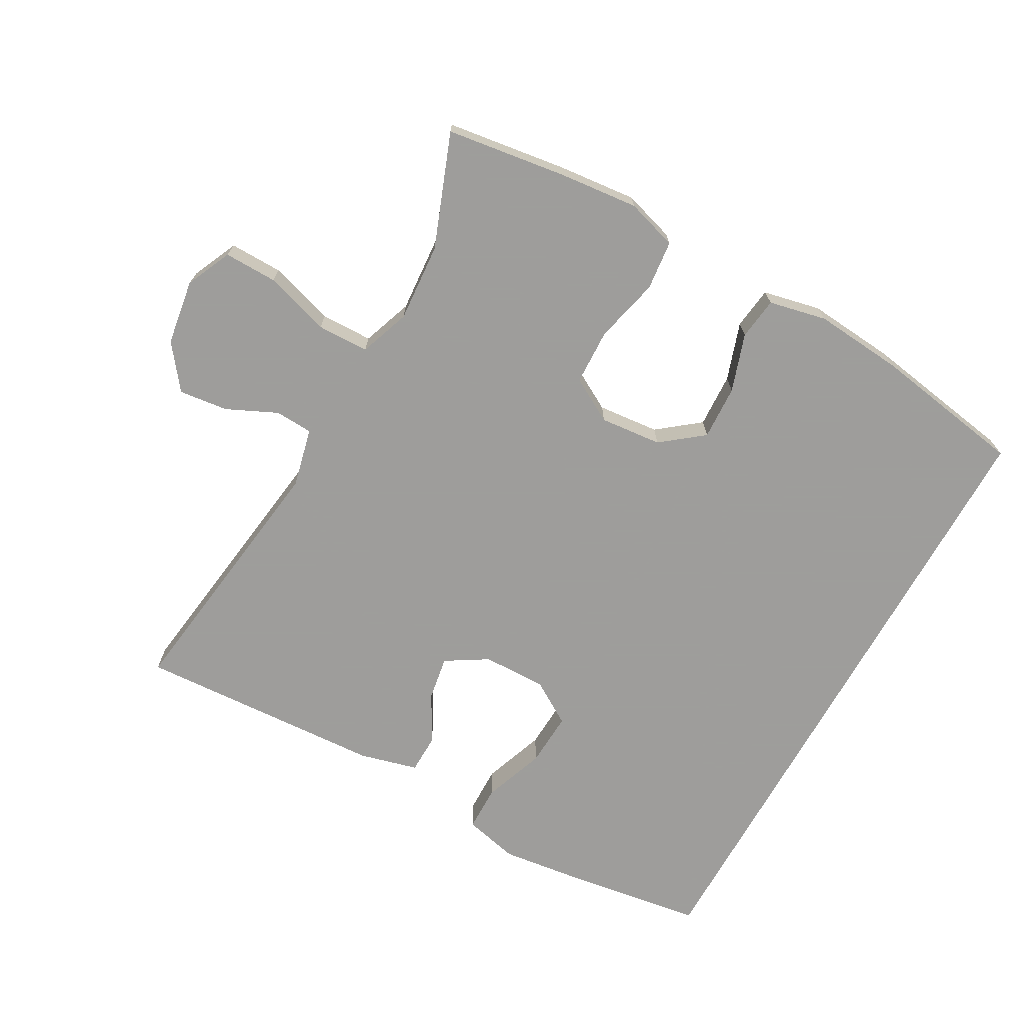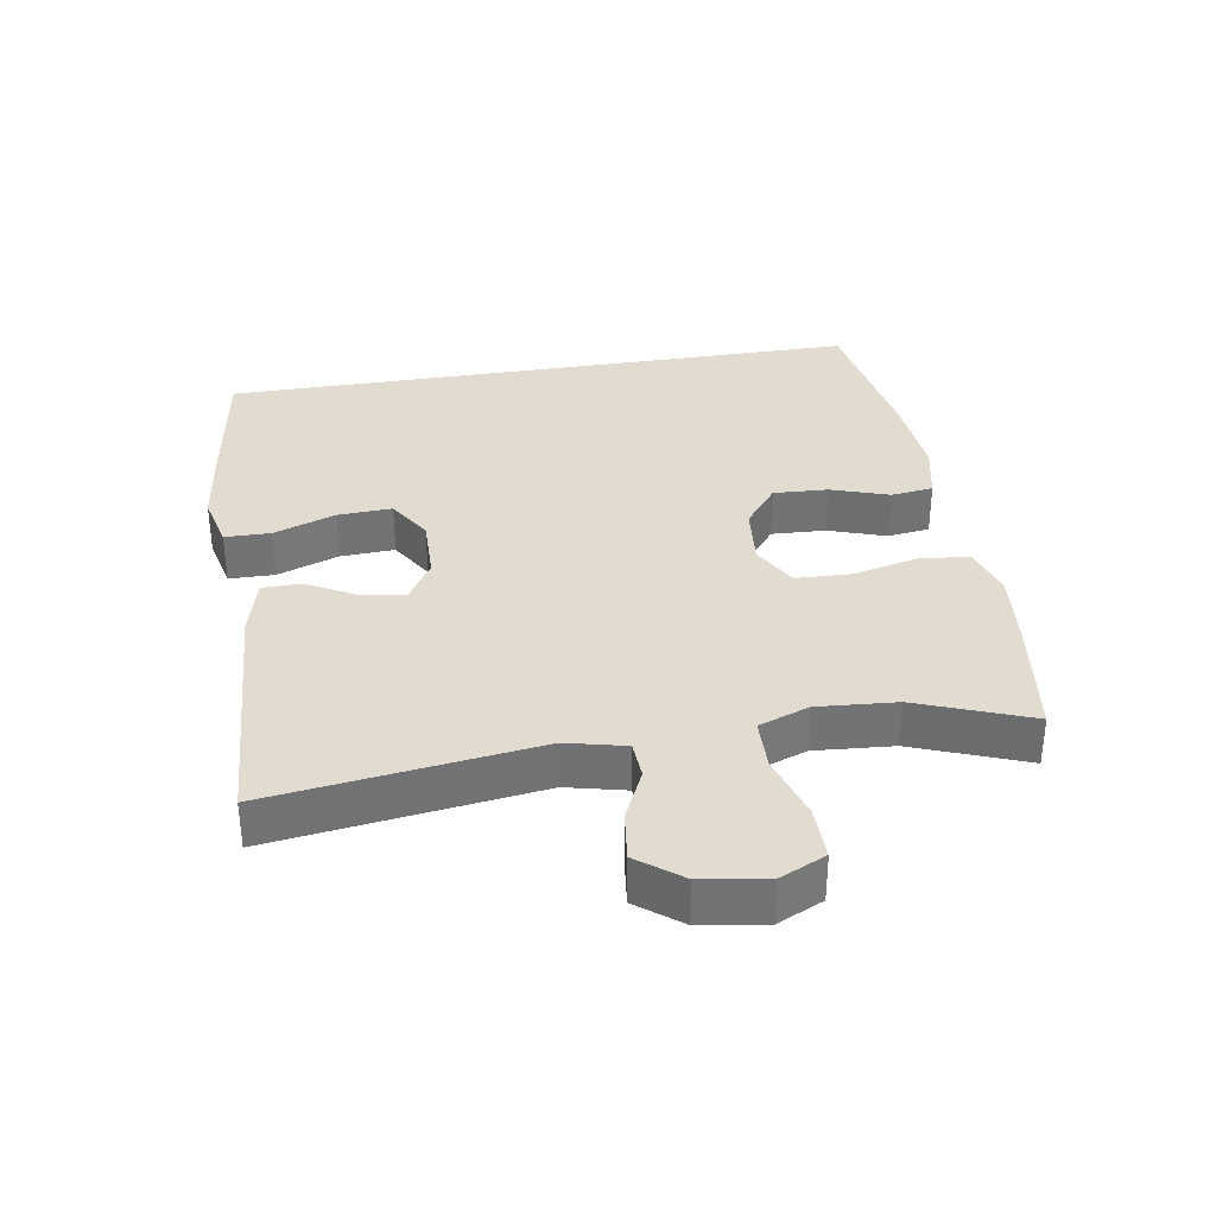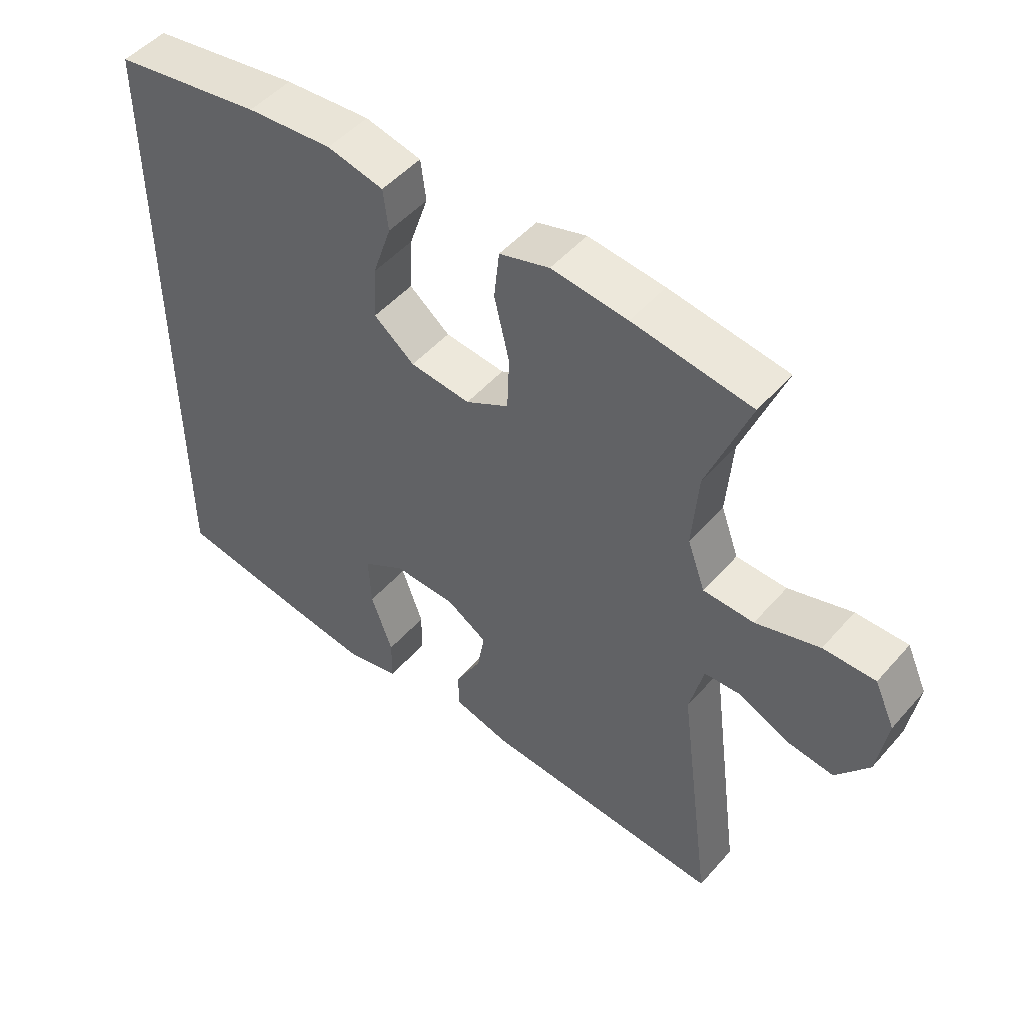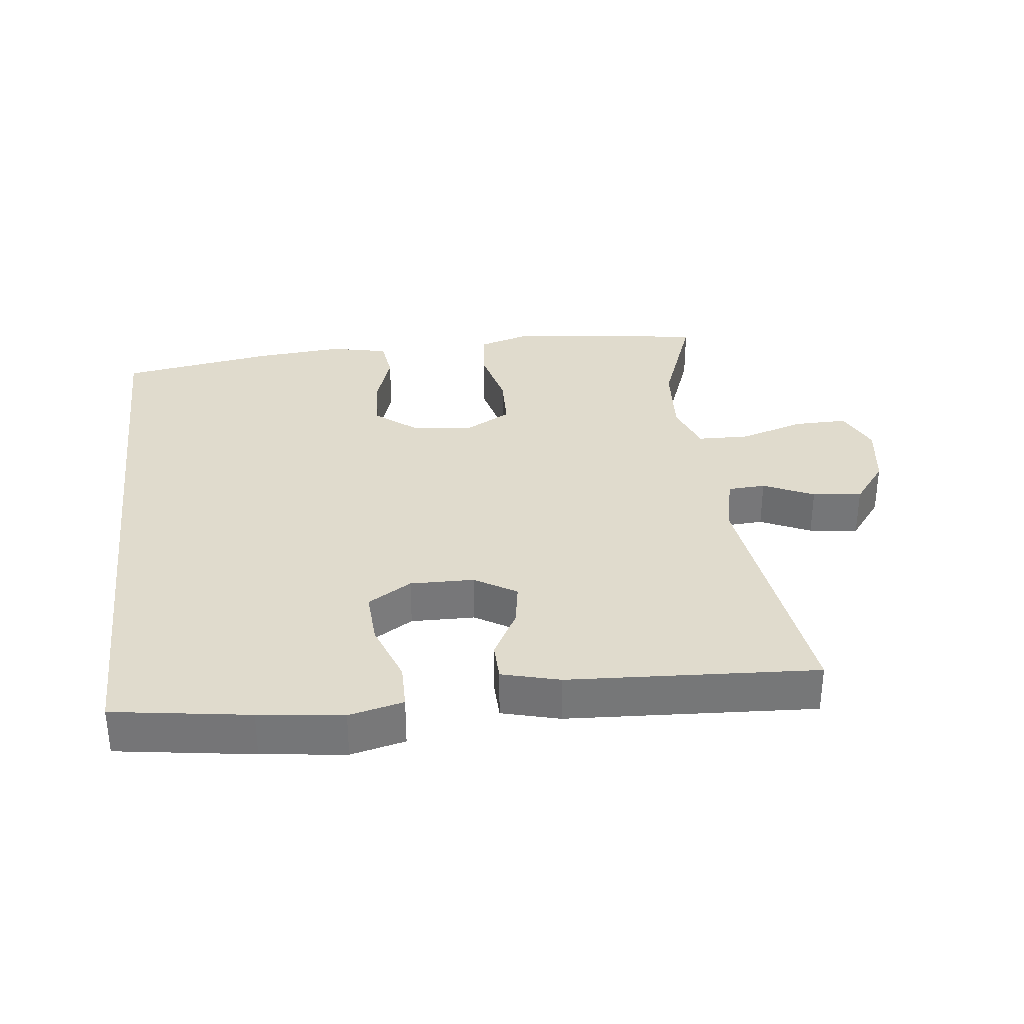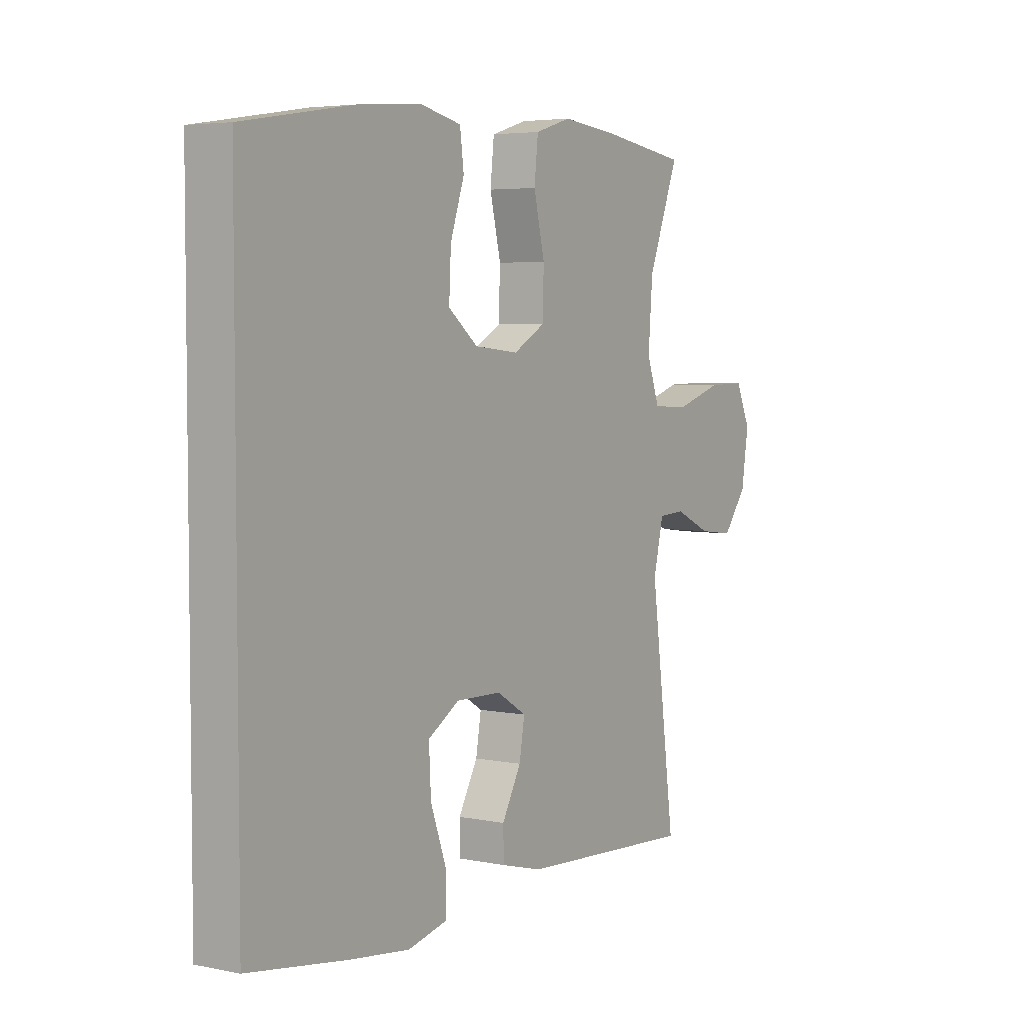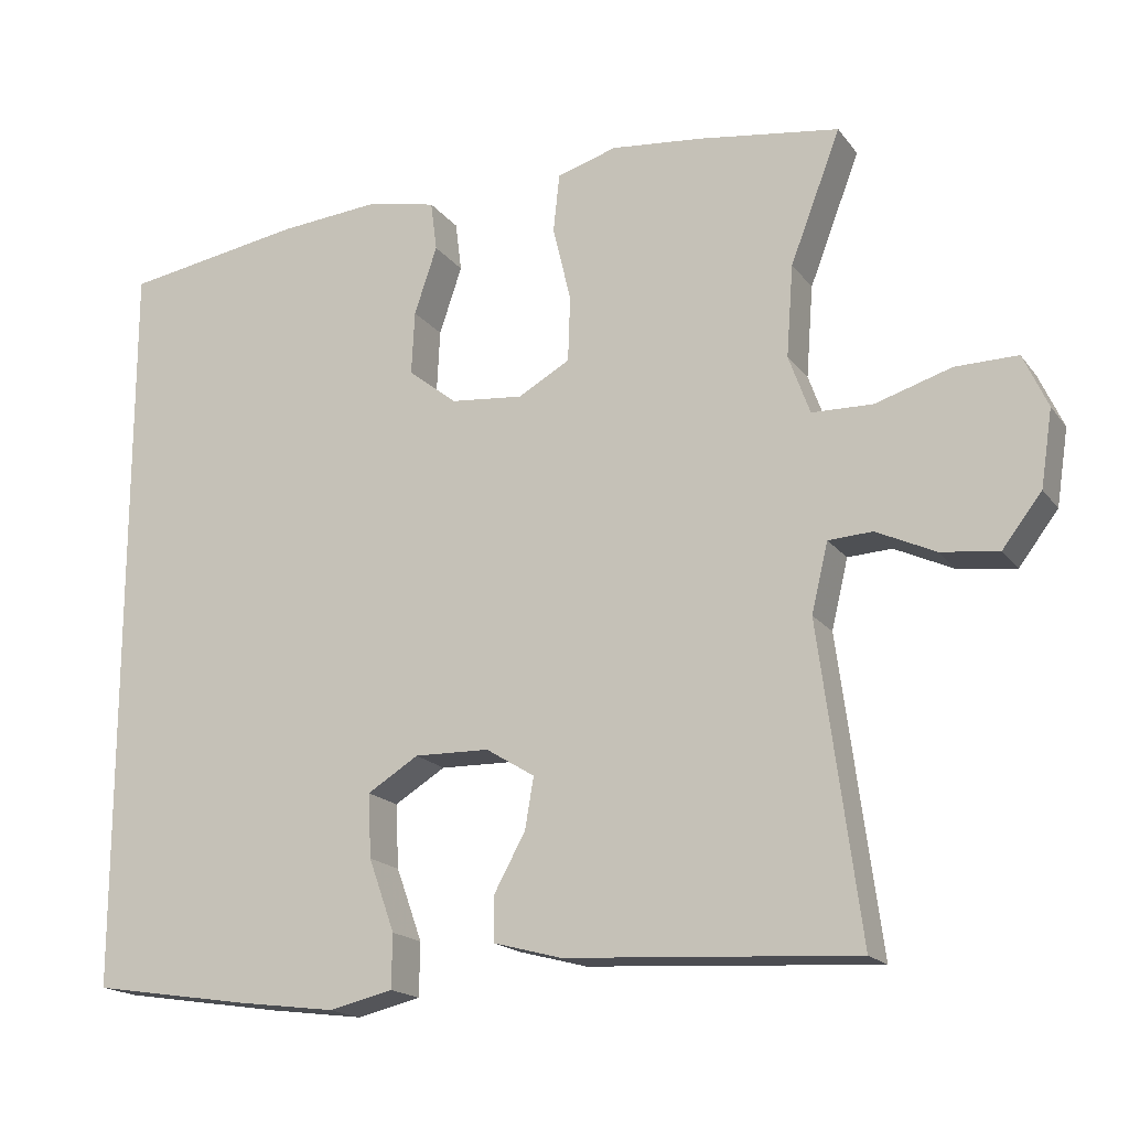
<metadata>
{"format":"obj","ext":"obj","renderer":"f3d","projection":"perspective","resolution":1024,"background":"white","views":[{"elev":-70.7,"azim":-29.3,"up":"+Y"},{"elev":34.5,"azim":-99.4,"up":"+Y"},{"elev":49.6,"azim":-140.6,"up":"+Z"},{"elev":33.2,"azim":173.1,"up":"+Y"},{"elev":4.6,"azim":123.0,"up":"+Z"},{"elev":-17.7,"azim":-155.1,"up":"+Z"}]}
</metadata>
<code>
v 0.5 0.07 -0.473
v 0.297 0.07 -0.504
v 0.172 0.07 -0.52
v 0.091 0.07 -0.501
v 0.09 0.07 -0.433
v 0.123 0.07 -0.341
v 0.127 0.07 -0.26
v 0.062 0.07 -0.22
v -0.033 0.07 -0.222
v -0.095 0.07 -0.26
v -0.084 0.07 -0.325
v -0.044 0.07 -0.398
v -0.045 0.07 -0.455
v -0.131 0.07 -0.478
v -0.5 0.07 -0.5
v -0.448 0.07 -0.107
v -0.469 0.07 -0.019
v -0.525 0.07 -0.016
v -0.6 0.07 -0.051
v -0.673 0.07 -0.06
v -0.723 0.07 0.005
v -0.738 0.07 0.102
v -0.707 0.07 0.17
v -0.628 0.07 0.169
v -0.531 0.07 0.139
v -0.454 0.07 0.141
v -0.427 0.07 0.216
v -0.436 0.07 0.333
v -0.5 0.07 0.5
v -0.32 0.07 0.526
v -0.204 0.07 0.538
v -0.128 0.07 0.515
v -0.12 0.07 0.441
v -0.143 0.07 0.344
v -0.14 0.07 0.261
v -0.074 0.07 0.224
v 0.018 0.07 0.233
v 0.08 0.07 0.282
v 0.076 0.07 0.363
v 0.047 0.07 0.449
v 0.055 0.07 0.512
v 0.141 0.07 0.531
v 0.272 0.07 0.52
v 0.5 0.07 0.483
v 0.5 0 -0.473
v 0.297 0 -0.504
v 0.172 0 -0.52
v 0.091 0 -0.501
v 0.09 0 -0.433
v 0.123 0 -0.341
v 0.127 0 -0.26
v 0.062 0 -0.22
v -0.033 0 -0.222
v -0.095 0 -0.26
v -0.084 0 -0.325
v -0.044 0 -0.398
v -0.045 0 -0.455
v -0.131 0 -0.478
v -0.5 0 -0.5
v -0.448 0 -0.107
v -0.469 0 -0.019
v -0.525 0 -0.016
v -0.6 0 -0.051
v -0.673 0 -0.06
v -0.723 0 0.005
v -0.738 0 0.102
v -0.707 0 0.17
v -0.628 0 0.169
v -0.531 0 0.139
v -0.454 0 0.141
v -0.427 0 0.216
v -0.436 0 0.333
v -0.5 0 0.5
v -0.32 0 0.526
v -0.204 0 0.538
v -0.128 0 0.515
v -0.12 0 0.441
v -0.143 0 0.344
v -0.14 0 0.261
v -0.074 0 0.224
v 0.018 0 0.233
v 0.08 0 0.282
v 0.076 0 0.363
v 0.047 0 0.449
v 0.055 0 0.512
v 0.141 0 0.531
v 0.272 0 0.52
v 0.5 0 0.483
f 43 44 1
f 42 43 1
f 41 42 1
f 40 41 1
f 39 40 1
f 1 2 3
f 39 1 3
f 38 39 3
f 32 33 34
f 31 32 34
f 30 31 34
f 29 30 34
f 28 29 34
f 27 28 34 35
f 26 27 35 36
f 23 24 25
f 22 23 25
f 21 22 25
f 20 21 25
f 19 20 25
f 18 19 25
f 17 18 25 26
f 26 36 37
f 17 26 37
f 16 17 37
f 14 15 16
f 13 14 16
f 12 13 16
f 11 12 16
f 3 4 5 6
f 3 6 7
f 38 3 7
f 37 38 7 8
f 16 37 8 9
f 10 11 16
f 9 10 16
f 45 88 87
f 45 87 86
f 45 86 85
f 45 85 84
f 45 84 83
f 47 46 45
f 47 45 83
f 47 83 82
f 78 77 76
f 78 76 75
f 78 75 74
f 78 74 73
f 78 73 72
f 79 78 72 71
f 80 79 71 70
f 69 68 67
f 69 67 66
f 69 66 65
f 69 65 64
f 69 64 63
f 69 63 62
f 70 69 62 61
f 81 80 70
f 81 70 61
f 81 61 60
f 60 59 58
f 60 58 57
f 60 57 56
f 60 56 55
f 50 49 48 47
f 51 50 47
f 51 47 82
f 52 51 82 81
f 53 52 81 60
f 60 55 54
f 60 54 53
f 1 45 46 2
f 2 46 47 3
f 3 47 48 4
f 4 48 49 5
f 5 49 50 6
f 6 50 51 7
f 7 51 52 8
f 8 52 53 9
f 9 53 54 10
f 10 54 55 11
f 11 55 56 12
f 12 56 57 13
f 13 57 58 14
f 14 58 59 15
f 15 59 60 16
f 16 60 61 17
f 17 61 62 18
f 18 62 63 19
f 19 63 64 20
f 20 64 65 21
f 21 65 66 22
f 22 66 67 23
f 23 67 68 24
f 24 68 69 25
f 25 69 70 26
f 26 70 71 27
f 27 71 72 28
f 28 72 73 29
f 29 73 74 30
f 30 74 75 31
f 31 75 76 32
f 32 76 77 33
f 33 77 78 34
f 34 78 79 35
f 35 79 80 36
f 36 80 81 37
f 37 81 82 38
f 38 82 83 39
f 39 83 84 40
f 40 84 85 41
f 41 85 86 42
f 42 86 87 43
f 43 87 88 44
f 44 88 45 1

</code>
